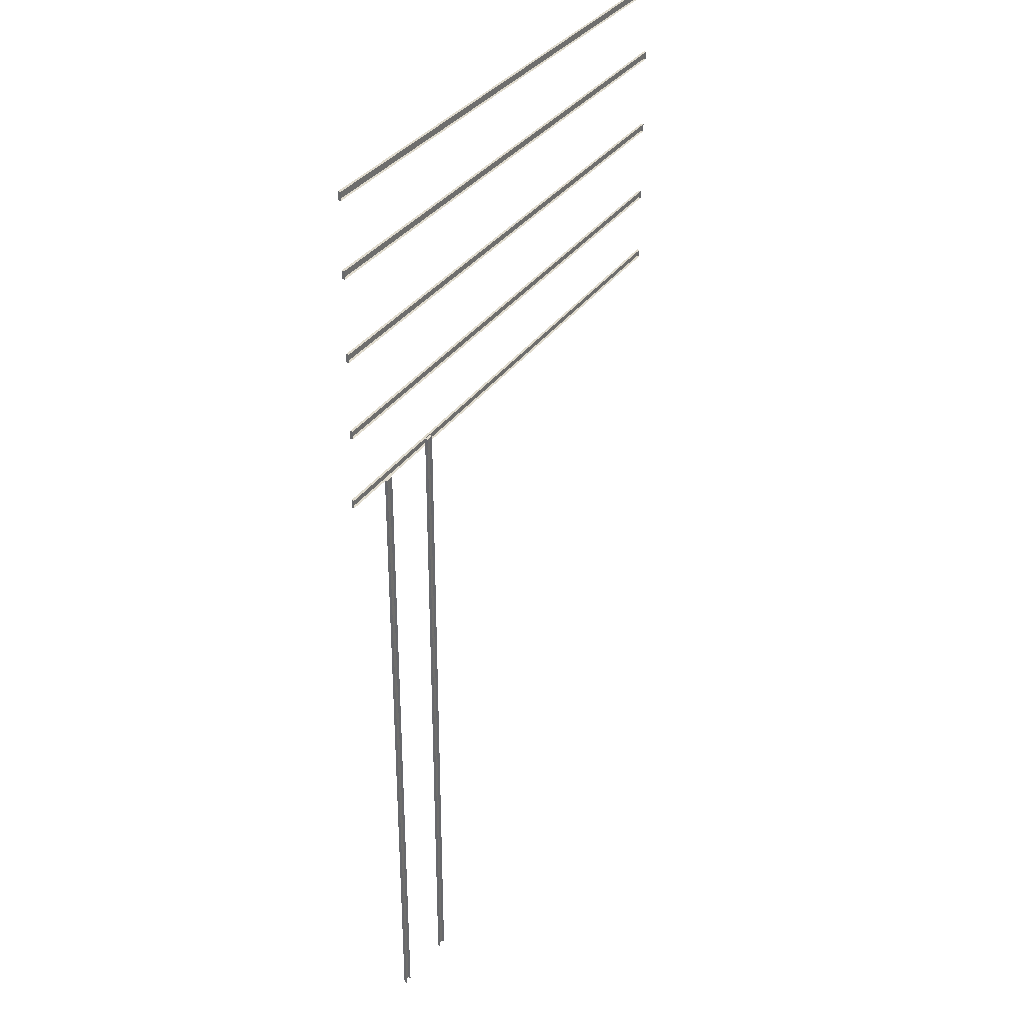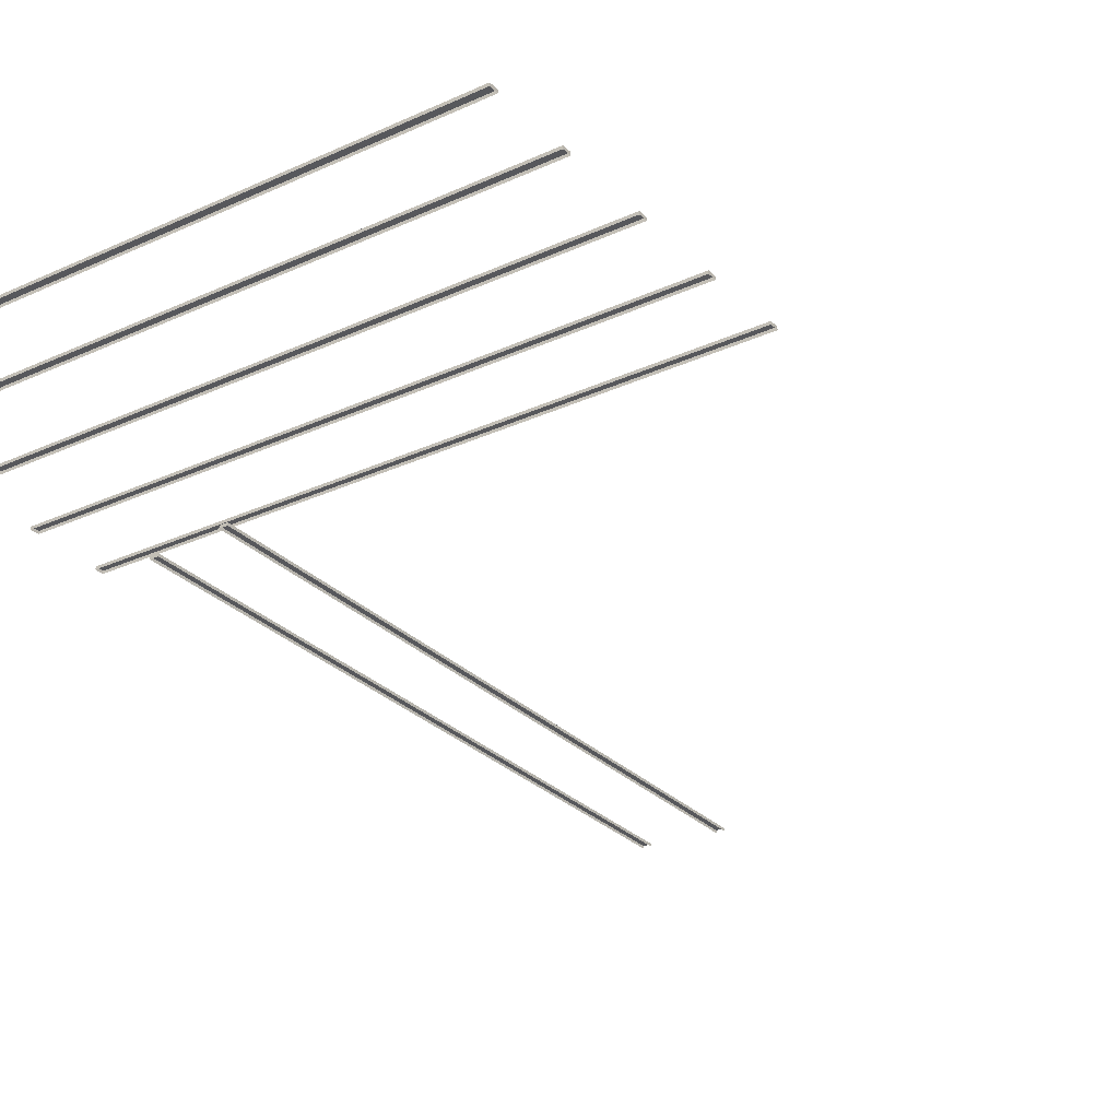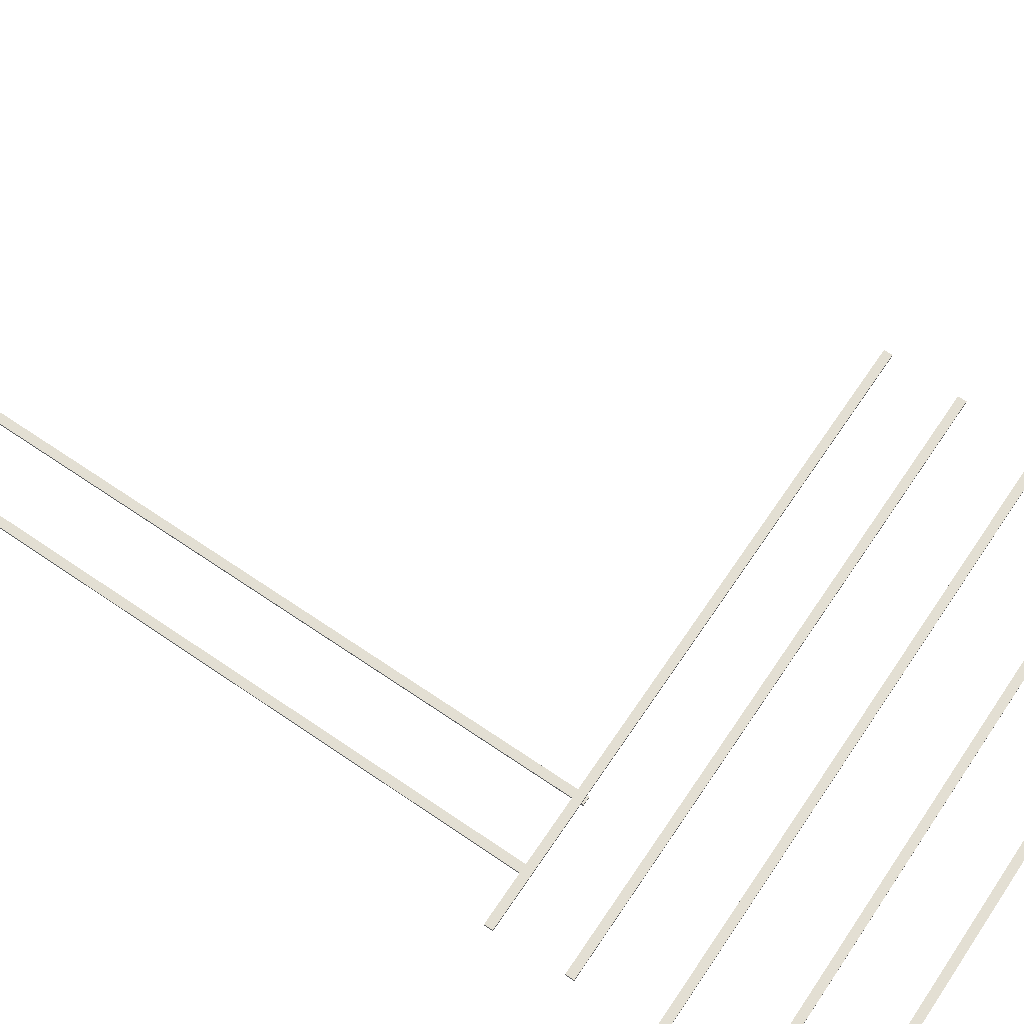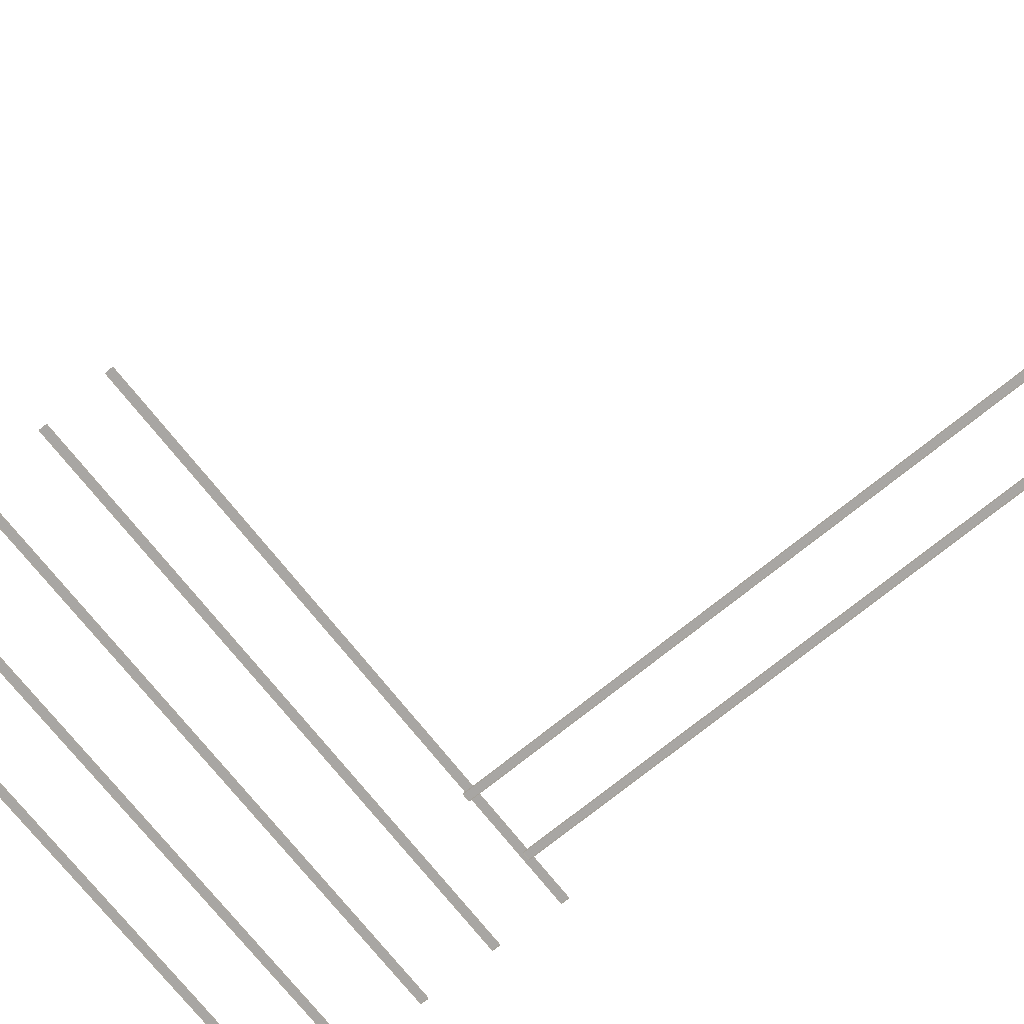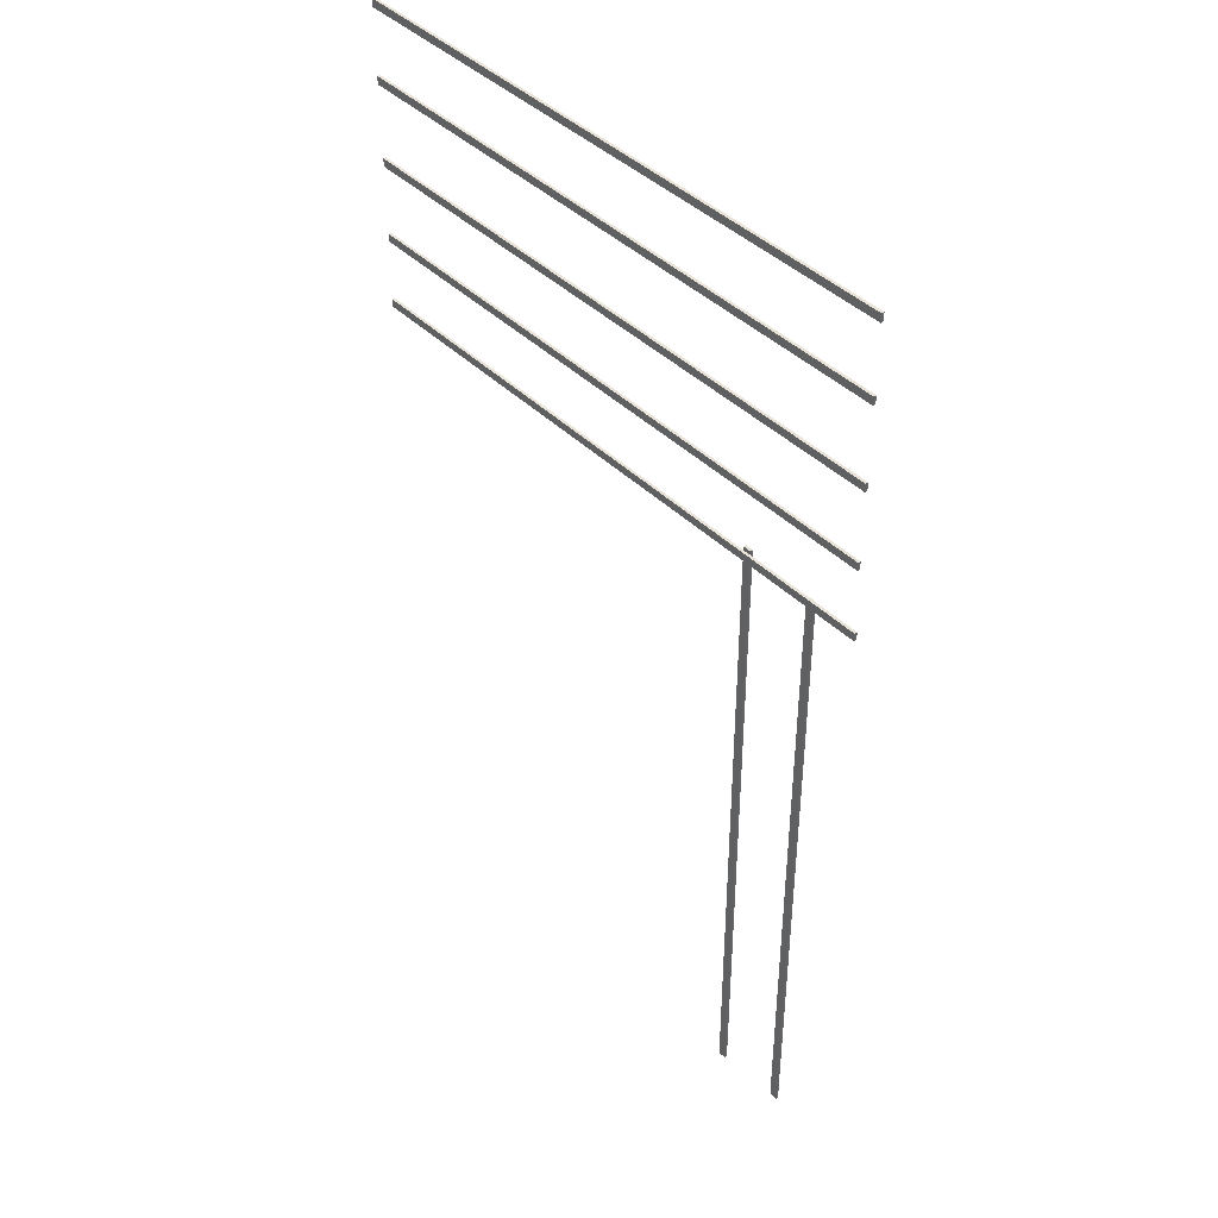
<metadata>
{"format":"obj","ext":"obj","renderer":"f3d","projection":"perspective","resolution":1024,"background":"white","views":[{"elev":33.9,"azim":-60.8,"up":"+Z"},{"elev":-28.6,"azim":35.0,"up":"+Y"},{"elev":67.0,"azim":-55.5,"up":"+Y"},{"elev":-74.3,"azim":129.0,"up":"+Y"},{"elev":43.4,"azim":-131.3,"up":"+Z"}]}
</metadata>
<code>
g default
v -1.285 -0.0419 22.67
v -1.24 -0.0419 42.17
v -1.285 0.03727 22.67
v -1.24 0.03727 42.17
v -1.043 0.03727 22.67
v -0.9982 0.03727 42.17
v -1.043 -0.0419 22.67
v -0.9982 -0.0419 42.17
g LOWPOLY_DOCK:pCube23 dock
f 1 2 4 3
f 3 4 6 5
f 5 6 8 7
f 2 8 6 4
g default
v 0.8471 -0.0419 22.45
v 0.8929 -0.0419 42.35
v 0.8471 0.03727 22.45
v 0.8929 0.03727 42.35
v 1.089 0.03727 22.45
v 1.135 0.03727 42.35
v 1.089 -0.0419 22.45
v 1.135 -0.0419 42.35
g dock LOWPOLY_DOCK:pCube22
f 9 10 12 11
f 11 12 14 13
f 13 14 16 15
f 10 16 14 12
g default
v 14.6 0.09149 41.98
v -2.706 0.09149 42.09
v 14.6 0.1707 41.98
v -2.706 0.1707 42.09
v 14.6 0.1707 42.22
v -2.704 0.1707 42.33
v 14.6 0.09149 42.22
v -2.704 0.09149 42.33
g dock LOWPOLY_DOCK:polySurface2 LOWPOLY_DOCK:pCube43
f 17 18 20 19
f 19 20 22 21
f 21 22 24 23
f 18 24 22 20
f 23 17 19 21
g default
v 14.55 0.09149 44.11
v -2.609 0.09149 44.22
v 14.55 0.1707 44.11
v -2.609 0.1707 44.22
v 14.55 0.1707 44.35
v -2.607 0.1707 44.46
v 14.55 0.09149 44.35
v -2.607 0.09149 44.46
g dock LOWPOLY_DOCK:pCube43 LOWPOLY_DOCK:polySurface1
f 25 26 28 27
f 27 28 30 29
f 29 30 32 31
f 26 32 30 28
f 31 25 27 29
g default
v 14.55 0.09149 46.43
v -2.609 0.09149 46.54
v 14.55 0.1707 46.43
v -2.609 0.1707 46.54
v 14.55 0.1707 46.67
v -2.607 0.1707 46.78
v 14.55 0.09149 46.67
v -2.607 0.09149 46.78
g dock LOWPOLY_DOCK:pCube43 LOWPOLY_DOCK:polySurface20
f 33 34 36 35
f 35 36 38 37
f 37 38 40 39
f 34 40 38 36
f 39 33 35 37
g default
v 14.55 0.09149 48.84
v -2.609 0.09149 48.94
v 14.55 0.1707 48.84
v -2.609 0.1707 48.94
v 14.55 0.1707 49.08
v -2.607 0.1707 49.19
v 14.55 0.09149 49.08
v -2.607 0.09149 49.19
g dock LOWPOLY_DOCK:pCube43 LOWPOLY_DOCK:polySurface21
f 41 42 44 43
f 43 44 46 45
f 45 46 48 47
f 42 48 46 44
f 47 41 43 45
g default
v 14.55 0.09149 51
v -2.609 0.09149 51.11
v 14.55 0.1707 51
v -2.609 0.1707 51.11
v 14.55 0.1707 51.25
v -2.607 0.1707 51.35
v 14.55 0.09149 51.25
v -2.607 0.09149 51.35
g dock LOWPOLY_DOCK:pCube43 LOWPOLY_DOCK:polySurface22
f 49 50 52 51
f 51 52 54 53
f 53 54 56 55
f 50 56 54 52
f 55 49 51 53

</code>
